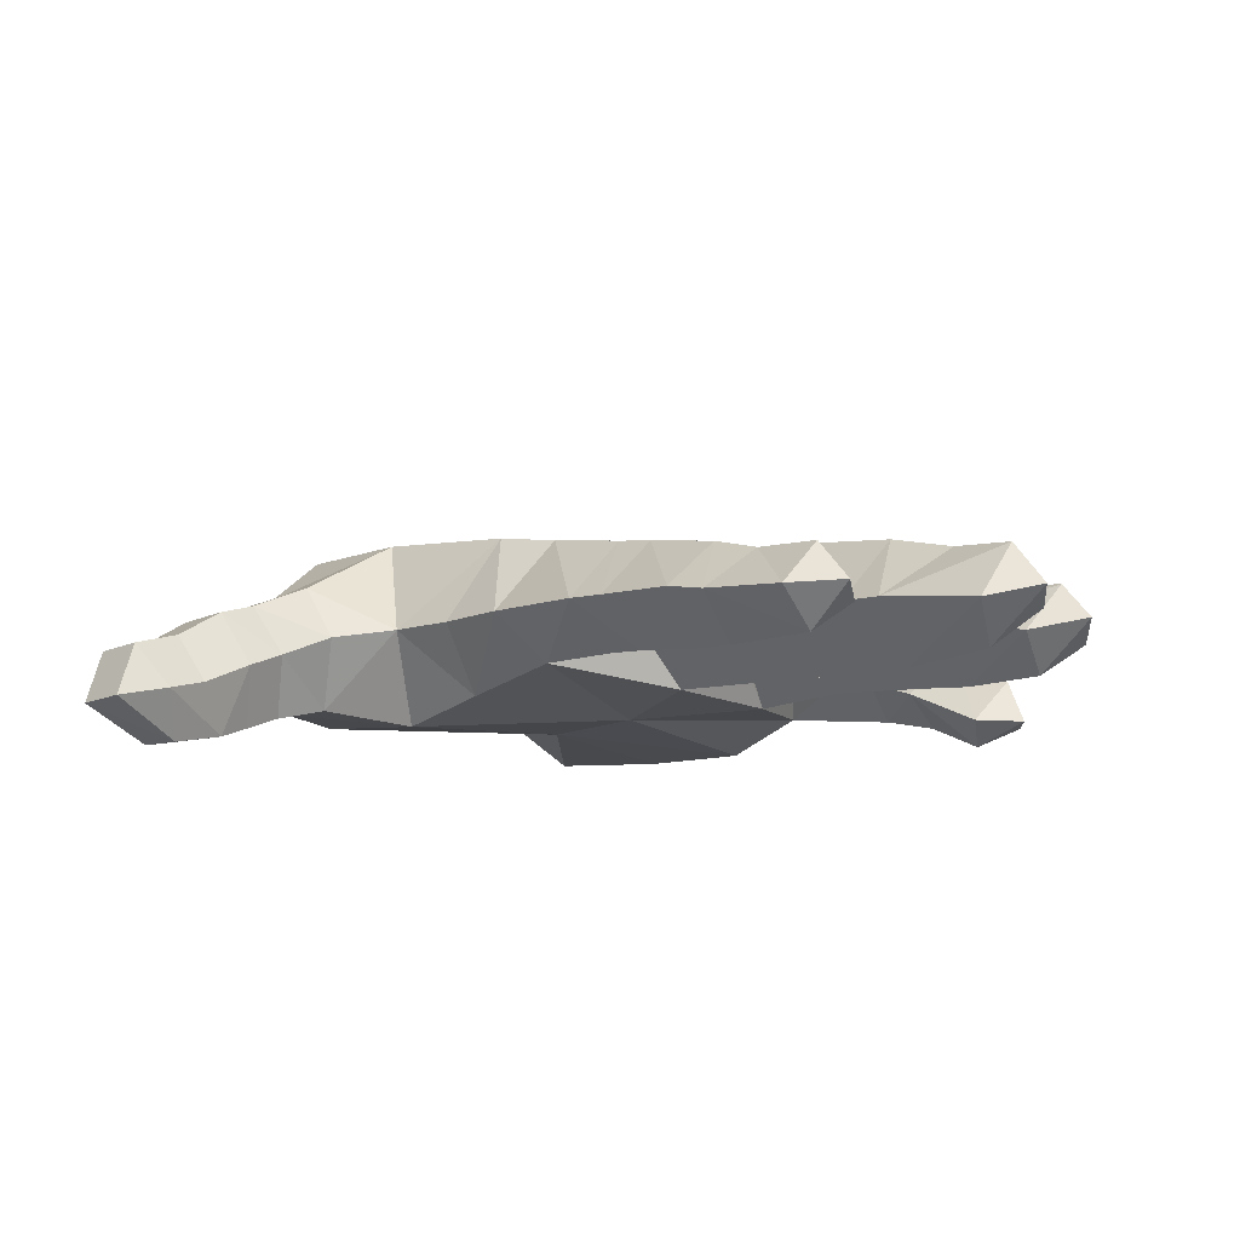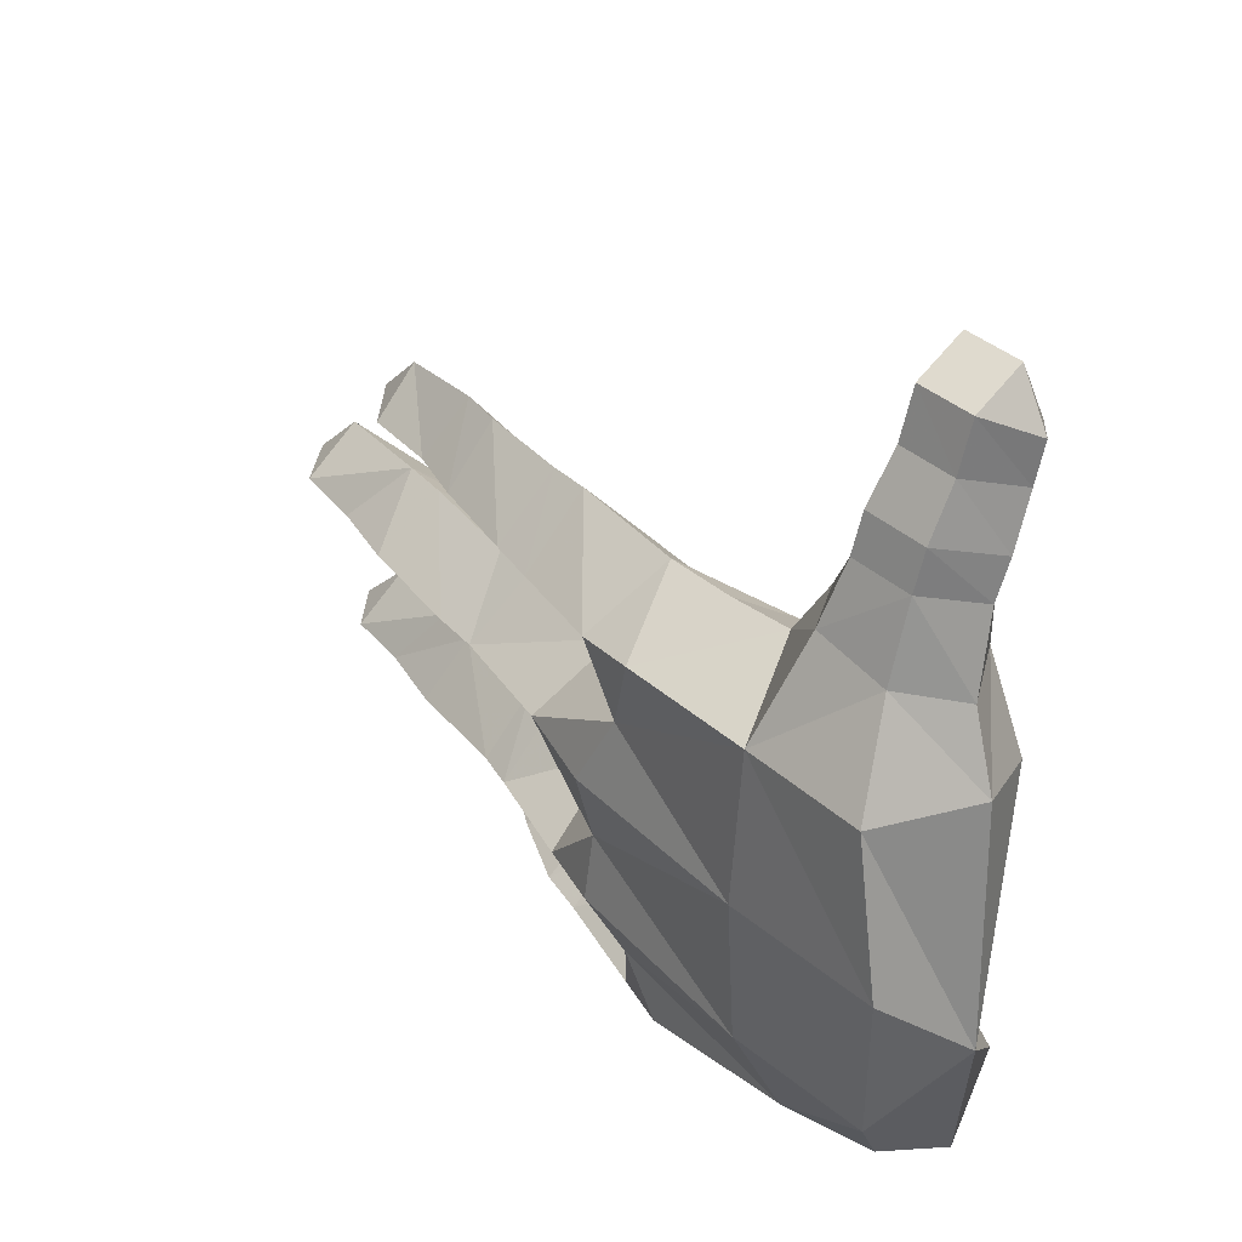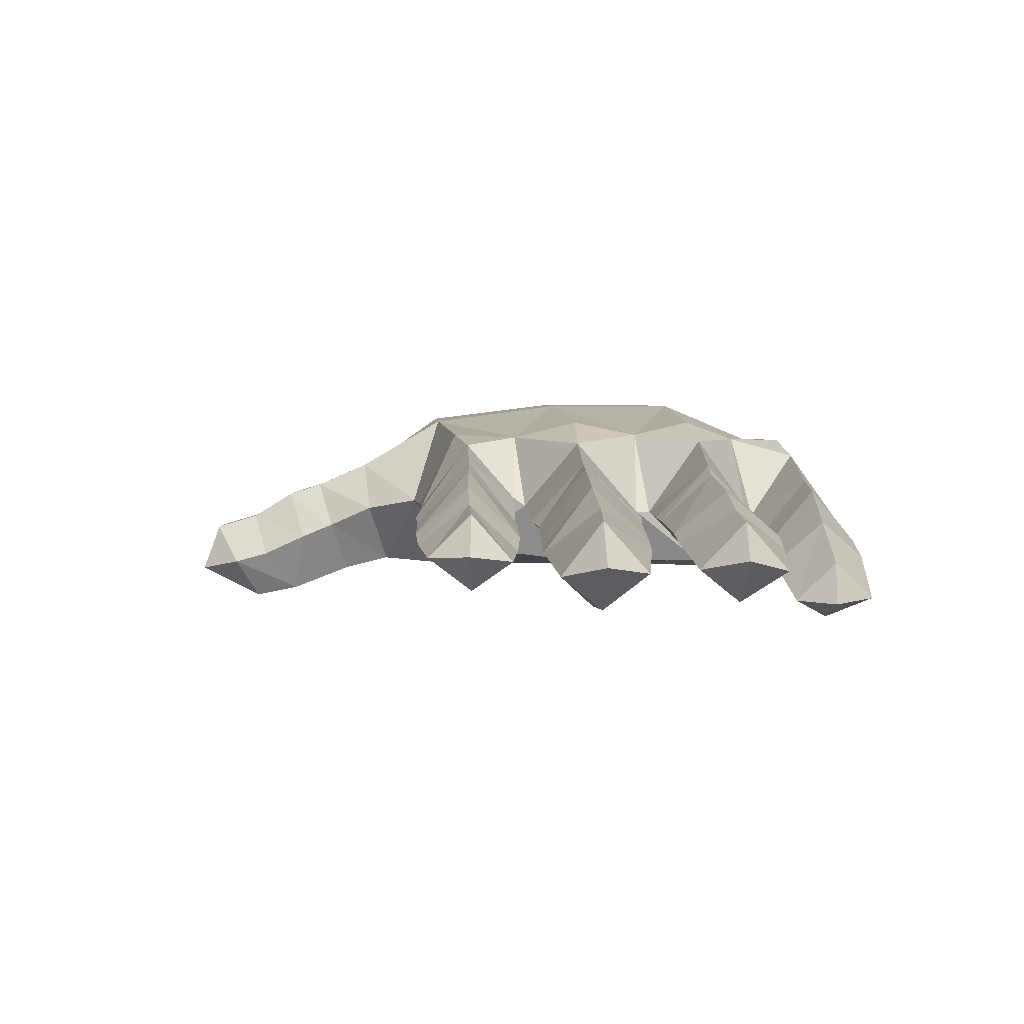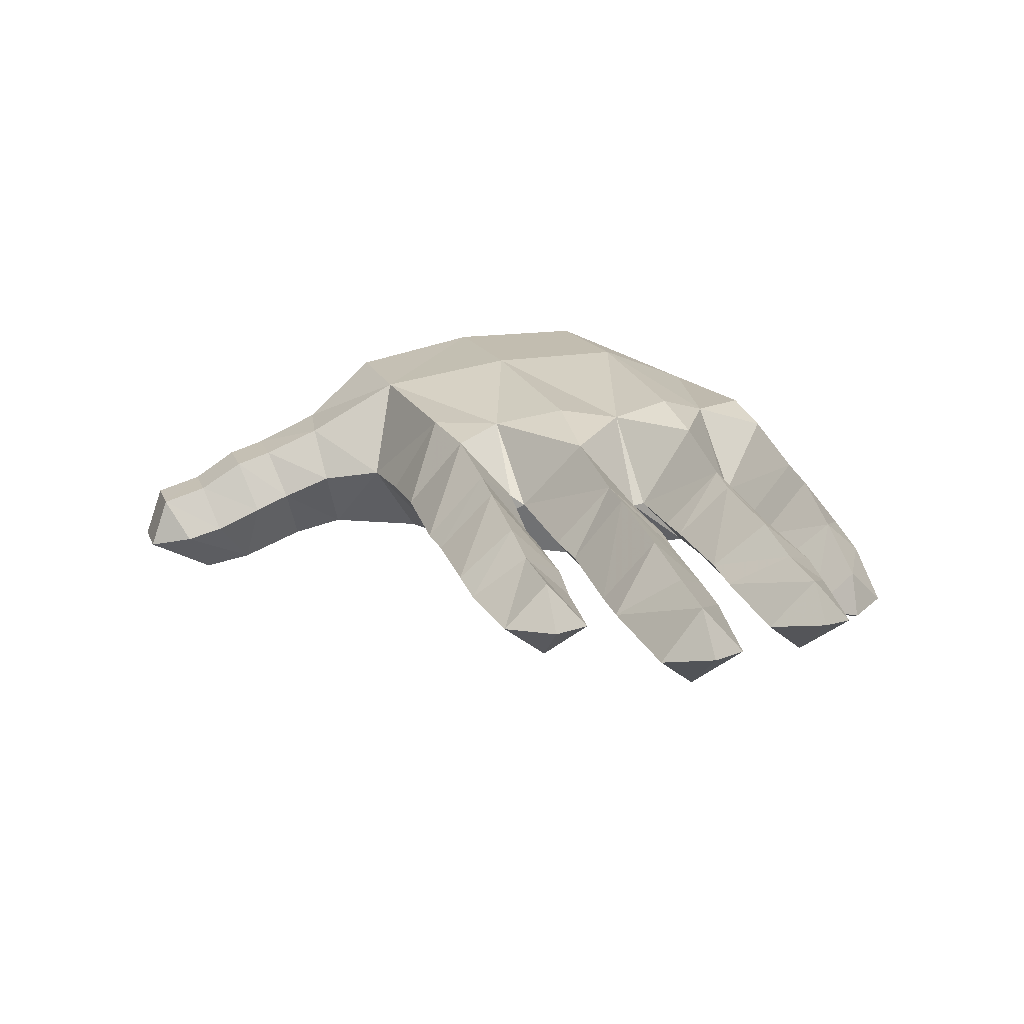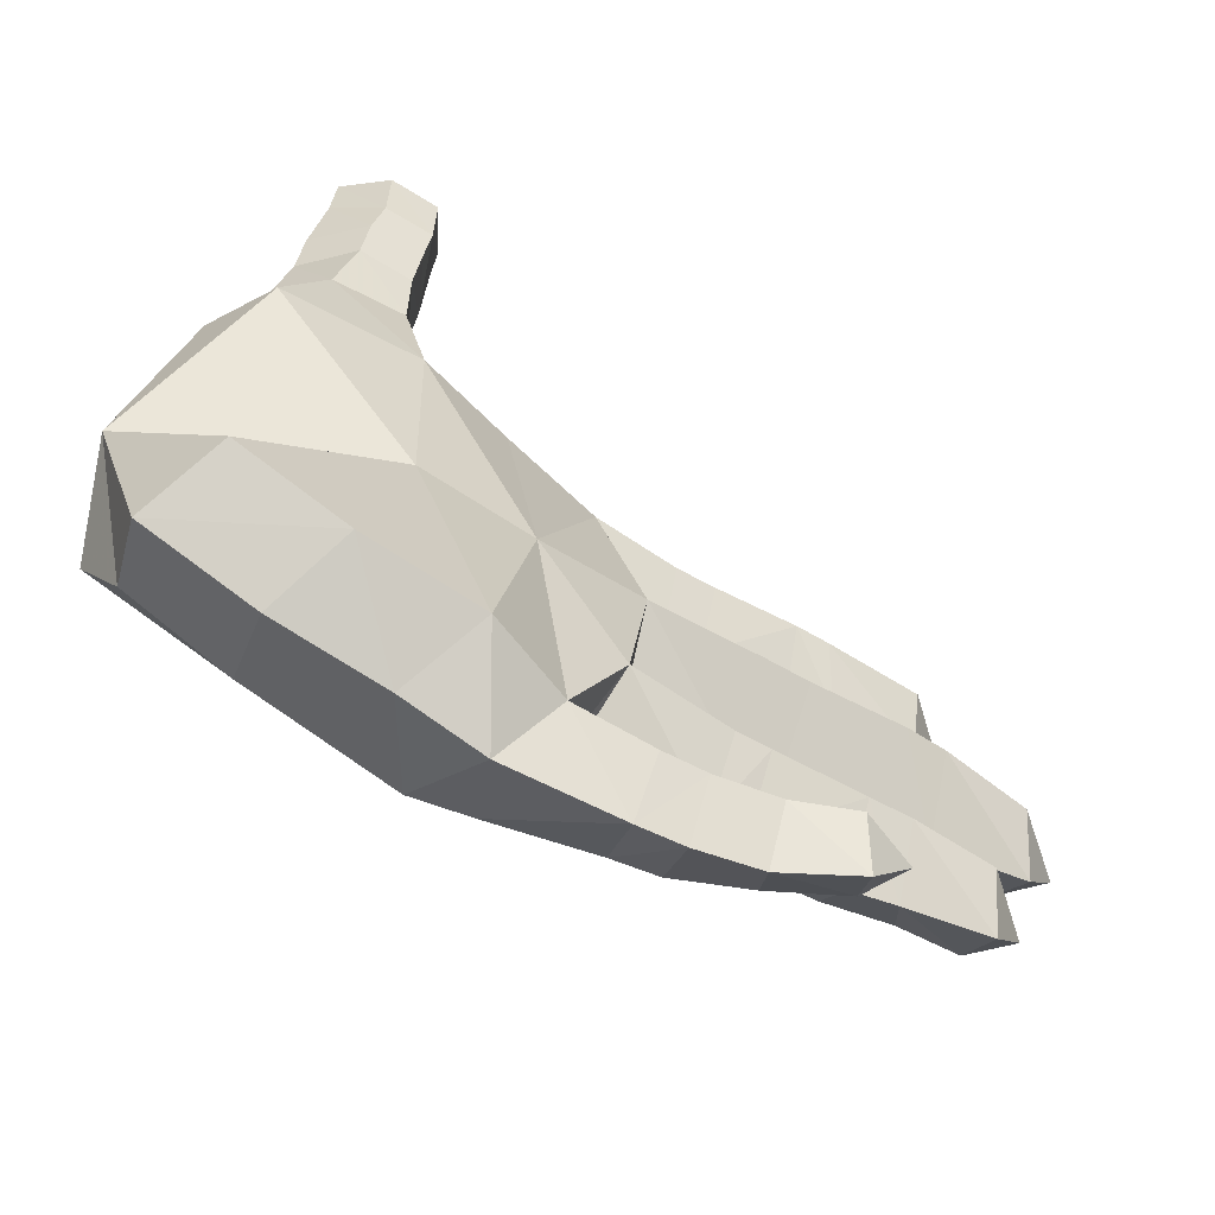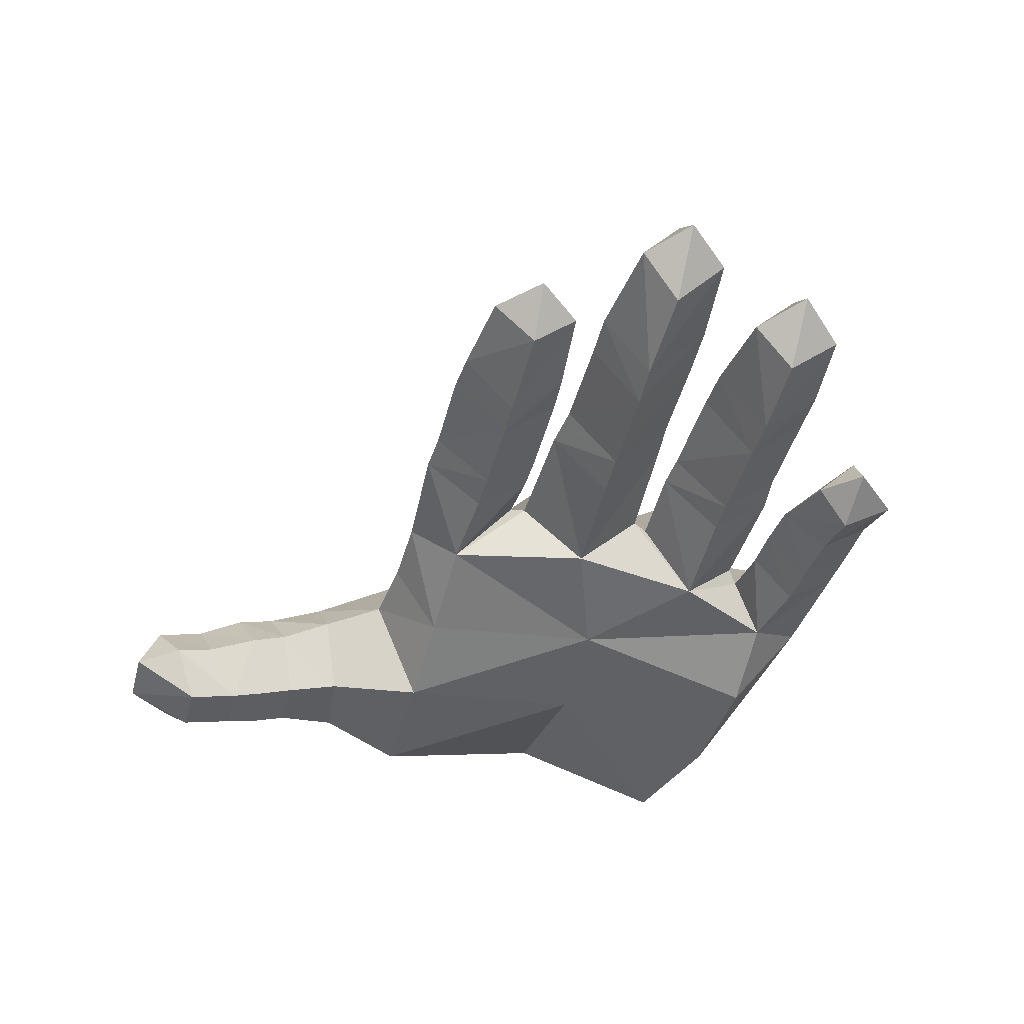
<metadata>
{"format":"obj","ext":"obj","renderer":"f3d","projection":"perspective","resolution":1024,"background":"white","views":[{"elev":-12.2,"azim":46.6,"up":"+Y"},{"elev":40.2,"azim":-132.7,"up":"+Z"},{"elev":3.3,"azim":88.0,"up":"+Y"},{"elev":16.8,"azim":73.6,"up":"+Y"},{"elev":-63.8,"azim":-34.3,"up":"+Z"},{"elev":-48.3,"azim":75.5,"up":"+Y"}]}
</metadata>
<code>
v 0.2006 0.04261 -0.4282
v 0.2459 0.03973 -0.3773
v 0.1817 0.01854 -0.3753
v -0.0436 0.1288 -0.3191
v -0.07805 0.07976 -0.3575
v 0.02266 0.1065 -0.3218
v -0.08433 0.2065 -0.3776
v 0.02715 0.1772 -0.3766
v -0.1191 0.1285 -0.4259
v 0.008119 0.111 -0.4314
v -0.1736 0.04796 -0.3574
v -0.2118 0.1288 -0.4101
v -0.3039 0.05145 -0.3472
v -0.3337 0.1379 -0.3888
v -0.457 0.272 -0.2202
v -0.5 0.182 -0.148
v -0.457 0.272 -0.06023
v -0.296 0.2721 -0.2307
v -0.285 0.2721 -0.06813
v -0.3739 0.06059 0.1637
v -0.2702 0.04579 0.06674
v -0.2936 0.05401 0.1712
v -0.3658 0.1449 0.3079
v -0.4032 0.08314 0.2876
v -0.3629 0.1133 0.3586
v -0.2992 0.01125 0.3013
v -0.2729 0.06176 0.3421
v -0.2732 0.05042 0.3842
v -0.3035 0 0.3558
v -0.3972 0.05884 0.3407
v -0.363 0.09778 0.4114
v -0.3538 0.01399 0.302
v -0.3976 0.04796 0.3833
v -0.3597 0.02693 0.2693
v -0.4223 0.06187 0.06643
v -0.457 0.1431 0.09361
v -0.2563 0.05887 -0.14
v -0.1277 0.05966 -0.1365
v -0.2202 0.1401 0.1298
v -0.1632 0.0667 0.0638
v -0.1463 0.1391 0.1204
v -0.06907 0.1391 0.1181
v -0.1122 0.234 0.07299
v -0.2758 0.2501 0.0959
v -0.4119 0.2526 0.09962
v -0.3736 0.1893 0.189
v -0.4194 0.1289 0.1675
v -0.3012 0.09844 0.4113
v -0.3011 0.1141 0.3589
v 0.1941 0.1992 -0.08124
v 0.1454 0.2026 -0.08225
v 0.1826 0.128 -0.02597
v 0.4578 0.09249 -0.03635
v 0.5 0.1056 -0.0835
v 0.4617 0.1531 -0.08186
v -0.0007631 0.1443 -0.01679
v 0.02771 0.2255 -0.08333
v -0.04153 0.2218 0.0571
v -0.01165 0.1543 -0.001865
v 0.05814 0.2032 0.05643
v 0.0583 0.1269 -0.002333
v 0.1069 0.1945 0.05764
v 0.09947 0.1288 0.1212
v 0.1959 0.1214 0.1221
v 0.1999 0.1769 0.05936
v 0.242 0.112 0.1192
v 0.2586 0.1599 0.05903
v 0.3356 0.1034 0.1072
v 0.3367 0.1532 0.05792
v 0.3256 0.06501 0.05723
v 0.3786 0.1075 0.05957
v 0.2182 0.06839 0.05618
v 0.1809 0.07059 0.05568
v 0.09042 0.08158 0.05564
v 0.05574 0.1318 0.1242
v -0.09401 0.2308 -0.006562
v -0.4238 0.05753 -0.3036
v -0.457 0.1433 -0.3477
v -0.4318 0.2219 -0.3117
v -0.3146 0.2237 -0.3472
v -0.1054 0.2279 -0.3001
v -0.1447 0.2264 -0.3684
v -0.02065 0.07174 -0.2432
v -0.032 0.1407 -0.3081
v 0.09981 0.128 -0.3108
v 0.1052 0.199 -0.2408
v 0.1396 0.1255 -0.3062
v 0.1434 0.1893 -0.2403
v 0.0002724 0.2277 -0.2427
v 0.3988 0.1476 -0.2452
v 0.4353 0.1068 -0.244
v 0.3903 0.0921 -0.2948
v 0.1011 0.1345 -0.1765
v 0.01088 0.1363 -0.1773
v -0.06793 0.2347 -0.1655
v -0.07315 0.251 -0.2352
v -0.0625 0.251 -0.08578
v 0.1416 0.1369 -0.1546
v 0.1896 0.1318 -0.1506
v -0.04743 0.08714 0.06202
v 0.04709 0.0854 0.05552
v 0.1001 0.1239 -0.003504
v 0.1965 0.1165 -0.002685
v 0.245 0.1041 0.001507
v 0.3415 0.09924 0.01049
v 0.0004327 0.07154 -0.0912
v 0.07679 0.1663 -0.3773
v 0.07231 0.09839 -0.3224
v 0.1517 0.1313 -0.3769
v 0.05811 0.1029 -0.4327
v 0.1264 0.08621 -0.4307
v 0.05336 0.06246 -0.3744
v 0.1193 0.04695 -0.3749
v 0.1316 0.07851 -0.3214
v 0.2112 0.04084 -0.335
v 0.2229 0.08765 -0.3796
v 0.006283 0.06863 -0.3723
v -0.4032 0.09974 0.2469
v -0.3598 0.04227 0.2291
v -0.2983 0.1457 0.3082
v -0.2673 0.08632 0.289
v -0.358 0.002589 0.3575
v -0.3589 0.03906 0.4327
v -0.3001 0.02376 0.2685
v -0.3002 0.03938 0.2284
v -0.2673 0.1029 0.2483
v -0.2534 0.1277 0.1936
v -0.2982 0.1588 0.2663
v -0.3657 0.158 0.2661
v -0.2911 0.1877 0.2015
v -0.2971 0.03972 0.4327
v 0.2928 0.1199 -0.1483
v 0.1775 0.05865 -0.08478
v 0.294 0.1131 -0.02482
v 0.2822 0.04747 -0.08241
v 0.3421 0.1096 -0.02383
v 0.3288 0.04724 -0.08046
v 0.4299 0.05351 -0.0837
v 0.3886 0.1617 -0.08452
v 0.3111 0.1823 -0.0807
v 0.3508 0.1133 -0.1458
v 0.4589 0.09572 -0.1327
v 0.1324 0.1331 -0.0201
v 0.2442 0.1202 -0.3082
v 0.2306 0.06148 -0.2425
v 0.2925 0.1088 -0.3061
v 0.2762 0.05674 -0.2433
v 0.3691 0.05563 -0.243
v 0.3896 0.09381 -0.1953
v 0.2918 0.1153 -0.1837
v 0.245 0.1238 -0.1829
v 0.1386 0.132 -0.1794
v 0.1313 0.07092 -0.2417
v 0.09362 0.07382 -0.2421
v 0.3302 0.1563 -0.2435
v 0.2573 0.1747 -0.2431
v 0.02005 0.1369 -0.1601
v 0.1294 0.06164 -0.08583
f 1 2 3
f 4 5 6
f 7 4 8
f 4 6 8
f 9 10 5
f 9 7 10
f 7 8 10
f 9 5 11
f 12 9 11
f 12 11 13
f 14 12 13
f 15 16 17
f 18 15 17
f 18 17 19
f 20 21 22
f 23 24 25
f 26 27 28
f 26 28 29
f 25 24 30
f 25 30 31
f 32 33 30
f 33 31 30
f 32 30 34
f 24 34 30
f 21 20 35
f 20 36 35
f 35 36 16
f 37 13 11
f 37 35 16
f 21 35 37
f 38 37 11
f 38 21 37
f 38 11 5
f 21 39 22
f 21 38 40
f 39 21 40
f 41 39 40
f 41 40 42
f 41 42 43
f 39 41 43
f 44 19 17
f 39 43 44
f 45 44 17
f 36 45 16
f 45 17 16
f 46 44 45
f 36 46 45
f 46 36 47
f 20 47 36
f 48 28 27
f 48 25 31
f 25 48 49
f 48 27 49
f 50 51 52
f 53 54 55
f 56 51 57
f 43 42 58
f 59 58 60
f 61 59 60
f 62 61 60
f 62 60 63
f 62 63 64
f 65 62 64
f 65 64 66
f 67 65 66
f 67 66 68
f 69 67 68
f 70 68 66
f 69 68 71
f 70 71 68
f 72 70 66
f 72 66 64
f 73 64 63
f 73 72 64
f 74 73 63
f 75 74 63
f 75 63 60
f 42 75 58
f 75 60 58
f 59 56 76
f 44 43 76
f 44 76 19
f 56 57 76
f 43 58 76
f 59 76 58
f 77 37 16
f 37 77 13
f 78 14 13
f 77 78 13
f 78 77 16
f 79 16 15
f 79 78 16
f 78 79 14
f 80 15 18
f 80 12 14
f 80 79 15
f 79 80 14
f 80 18 81
f 4 7 81
f 82 81 7
f 82 80 81
f 9 82 7
f 80 82 12
f 82 9 12
f 83 5 4
f 83 38 5
f 83 4 84
f 84 4 81
f 85 83 84
f 85 84 86
f 87 85 86
f 87 86 88
f 84 81 89
f 86 84 89
f 90 91 92
f 83 93 94
f 86 89 94
f 93 86 94
f 95 18 19
f 95 94 89
f 96 95 89
f 95 96 18
f 96 81 18
f 96 89 81
f 95 97 57
f 97 19 76
f 97 95 19
f 97 76 57
f 98 51 99
f 50 99 51
f 40 100 42
f 100 40 38
f 100 59 61
f 100 75 42
f 100 56 59
f 100 101 75
f 101 74 75
f 101 100 61
f 101 102 74
f 102 101 61
f 102 61 62
f 102 73 74
f 102 103 73
f 103 65 67
f 103 102 62
f 103 62 65
f 103 104 73
f 104 103 67
f 104 72 73
f 105 104 67
f 105 67 69
f 71 105 69
f 105 71 70
f 105 70 72
f 104 105 72
f 106 100 38
f 106 38 83
f 100 106 56
f 8 6 107
f 6 108 107
f 107 108 109
f 110 107 109
f 10 8 110
f 8 107 110
f 110 109 111
f 112 110 111
f 10 110 112
f 113 1 3
f 1 113 111
f 112 111 113
f 114 109 108
f 112 114 108
f 114 112 113
f 114 113 3
f 115 114 3
f 114 115 109
f 115 3 2
f 1 116 2
f 116 115 2
f 116 1 111
f 115 116 109
f 116 111 109
f 6 117 108
f 112 108 117
f 5 10 117
f 10 112 117
f 5 117 6
f 23 118 24
f 20 118 47
f 118 119 24
f 24 119 34
f 20 22 119
f 118 20 119
f 120 23 25
f 120 25 49
f 121 49 27
f 26 121 27
f 121 120 49
f 122 26 29
f 32 26 122
f 33 32 122
f 122 29 123
f 33 122 123
f 33 123 31
f 48 31 123
f 124 32 34
f 124 121 26
f 32 124 26
f 119 125 34
f 124 34 125
f 121 124 125
f 119 22 125
f 120 121 126
f 22 126 125
f 121 125 126
f 39 127 22
f 22 127 126
f 23 120 128
f 120 126 128
f 127 128 126
f 118 129 47
f 118 23 129
f 46 47 129
f 23 128 129
f 130 39 44
f 130 129 128
f 46 130 44
f 127 130 128
f 130 46 129
f 39 130 127
f 48 131 28
f 131 29 28
f 131 123 29
f 131 48 123
f 50 132 99
f 132 133 99
f 98 99 133
f 134 50 52
f 134 52 135
f 133 135 52
f 133 132 135
f 136 53 55
f 136 134 135
f 136 135 137
f 53 136 137
f 53 137 138
f 54 53 138
f 136 55 139
f 132 140 139
f 136 139 140
f 134 140 50
f 132 50 140
f 134 136 140
f 141 139 55
f 141 132 139
f 132 141 135
f 141 137 135
f 142 138 137
f 141 142 137
f 142 55 54
f 138 142 54
f 142 141 55
f 143 133 52
f 106 143 56
f 143 52 51
f 56 143 51
f 87 88 144
f 145 87 144
f 90 92 146
f 145 144 146
f 147 146 92
f 147 145 146
f 91 148 92
f 148 147 92
f 91 90 149
f 91 149 148
f 147 148 149
f 147 149 150
f 145 147 150
f 90 150 149
f 145 150 151
f 93 152 86
f 152 151 88
f 145 151 152
f 152 88 86
f 153 145 152
f 153 152 93
f 145 153 87
f 153 85 87
f 154 93 83
f 154 83 85
f 153 154 85
f 154 153 93
f 155 151 150
f 90 155 150
f 155 146 144
f 155 90 146
f 156 144 88
f 151 156 88
f 155 156 151
f 156 155 144
f 106 157 98
f 157 57 51
f 98 157 51
f 83 94 157
f 157 95 57
f 157 106 83
f 95 157 94
f 106 158 143
f 158 133 143
f 158 98 133
f 158 106 98

</code>
